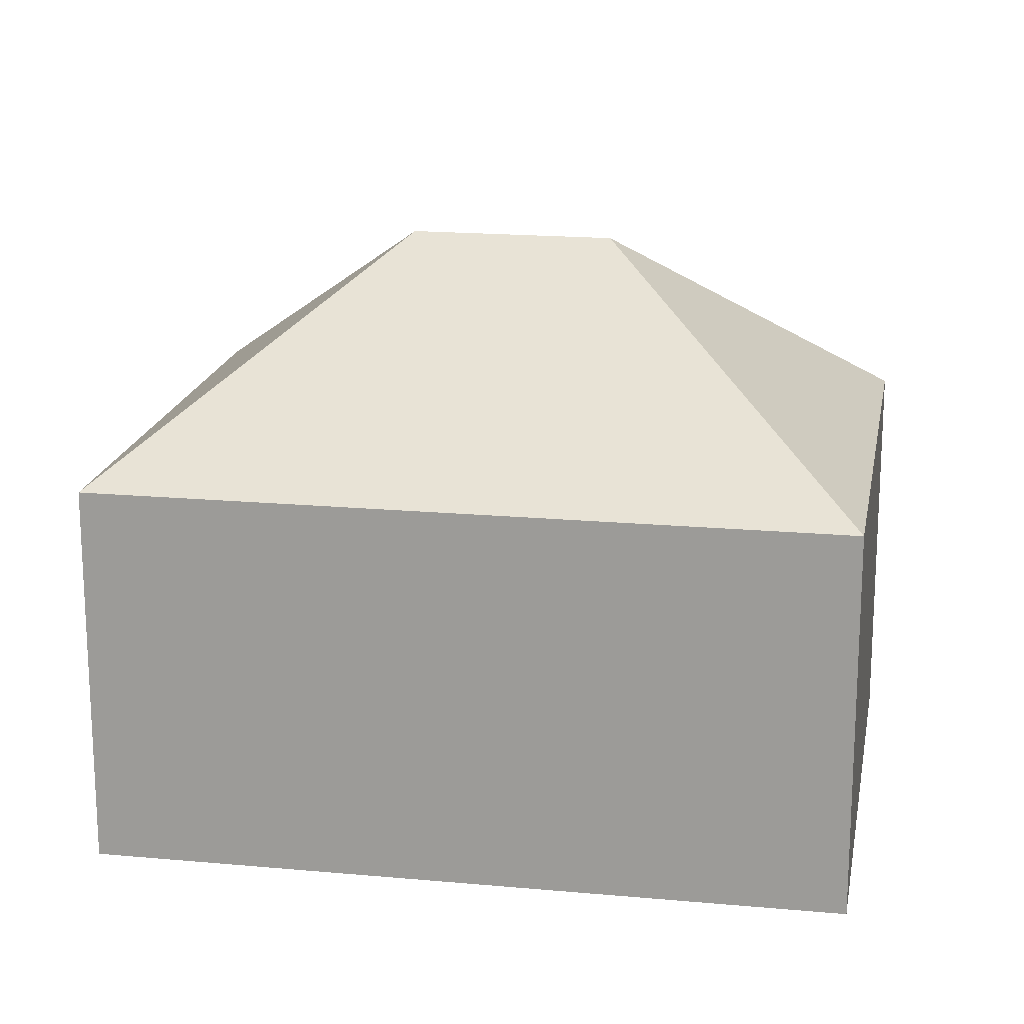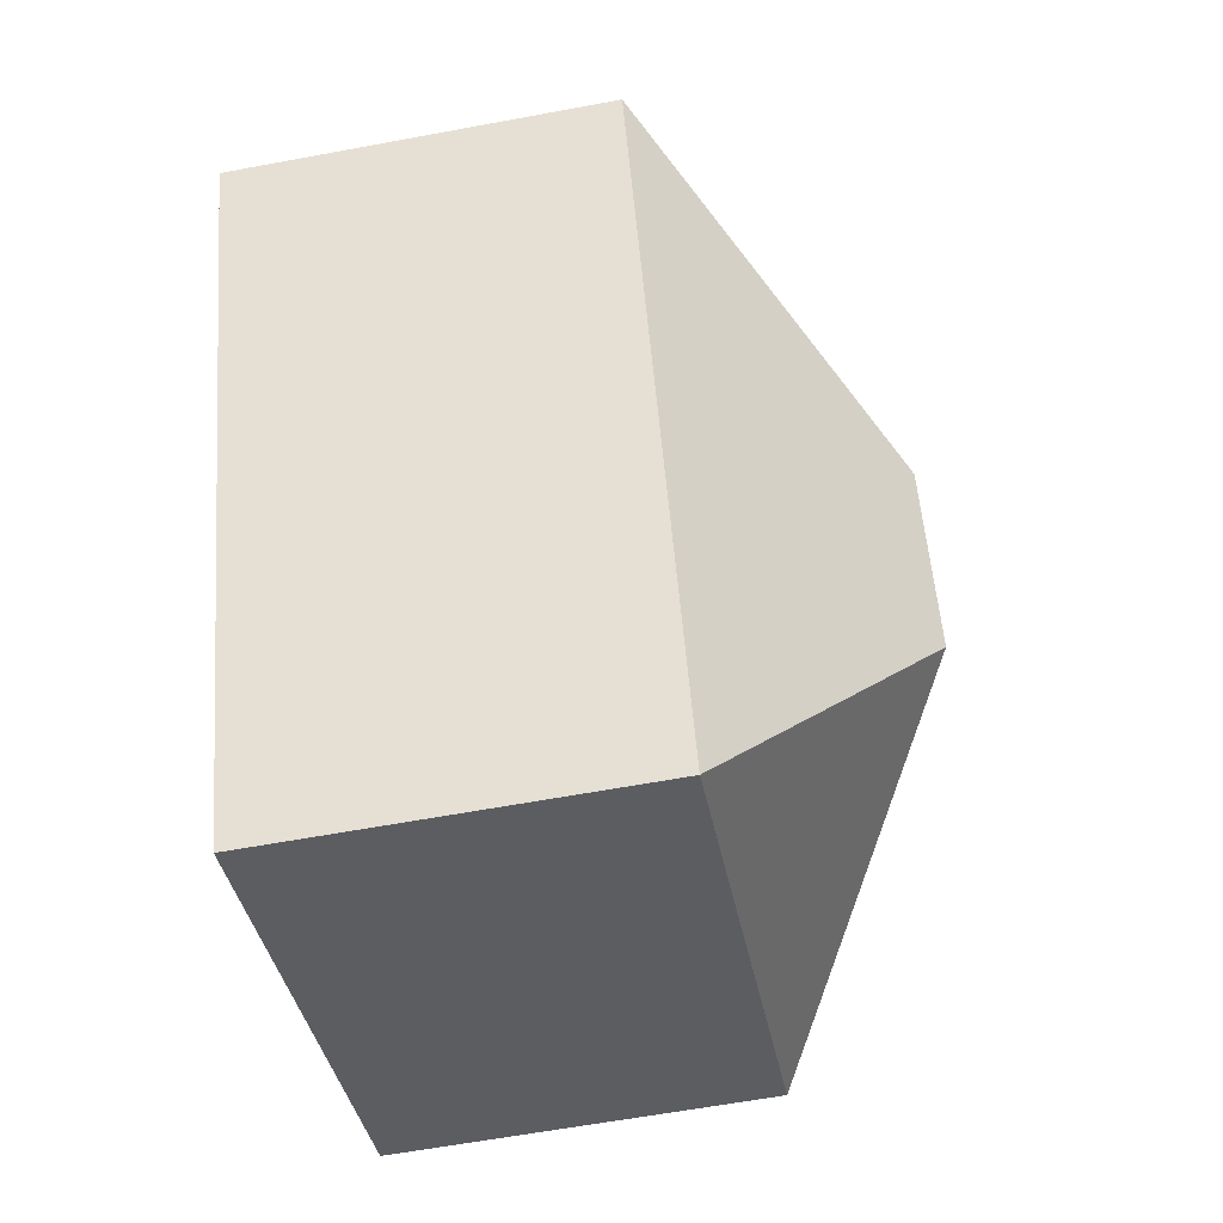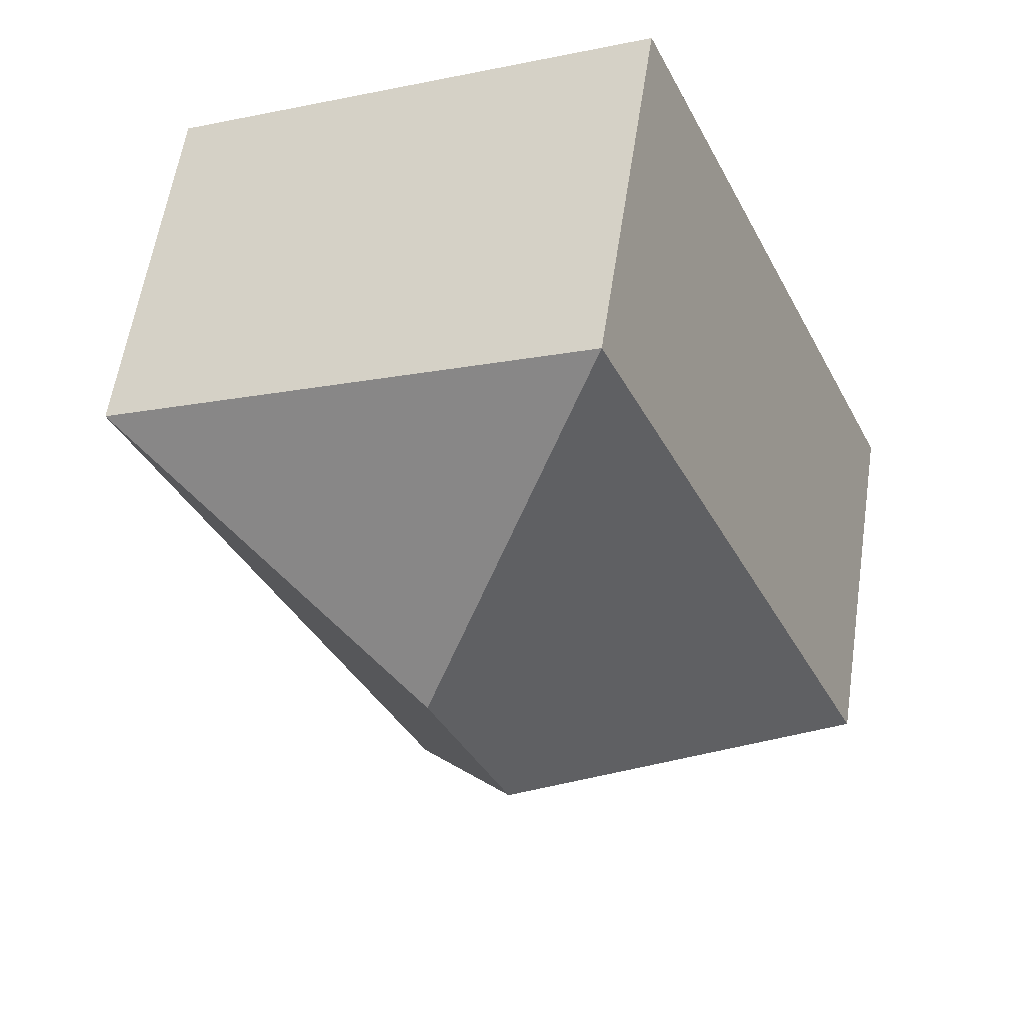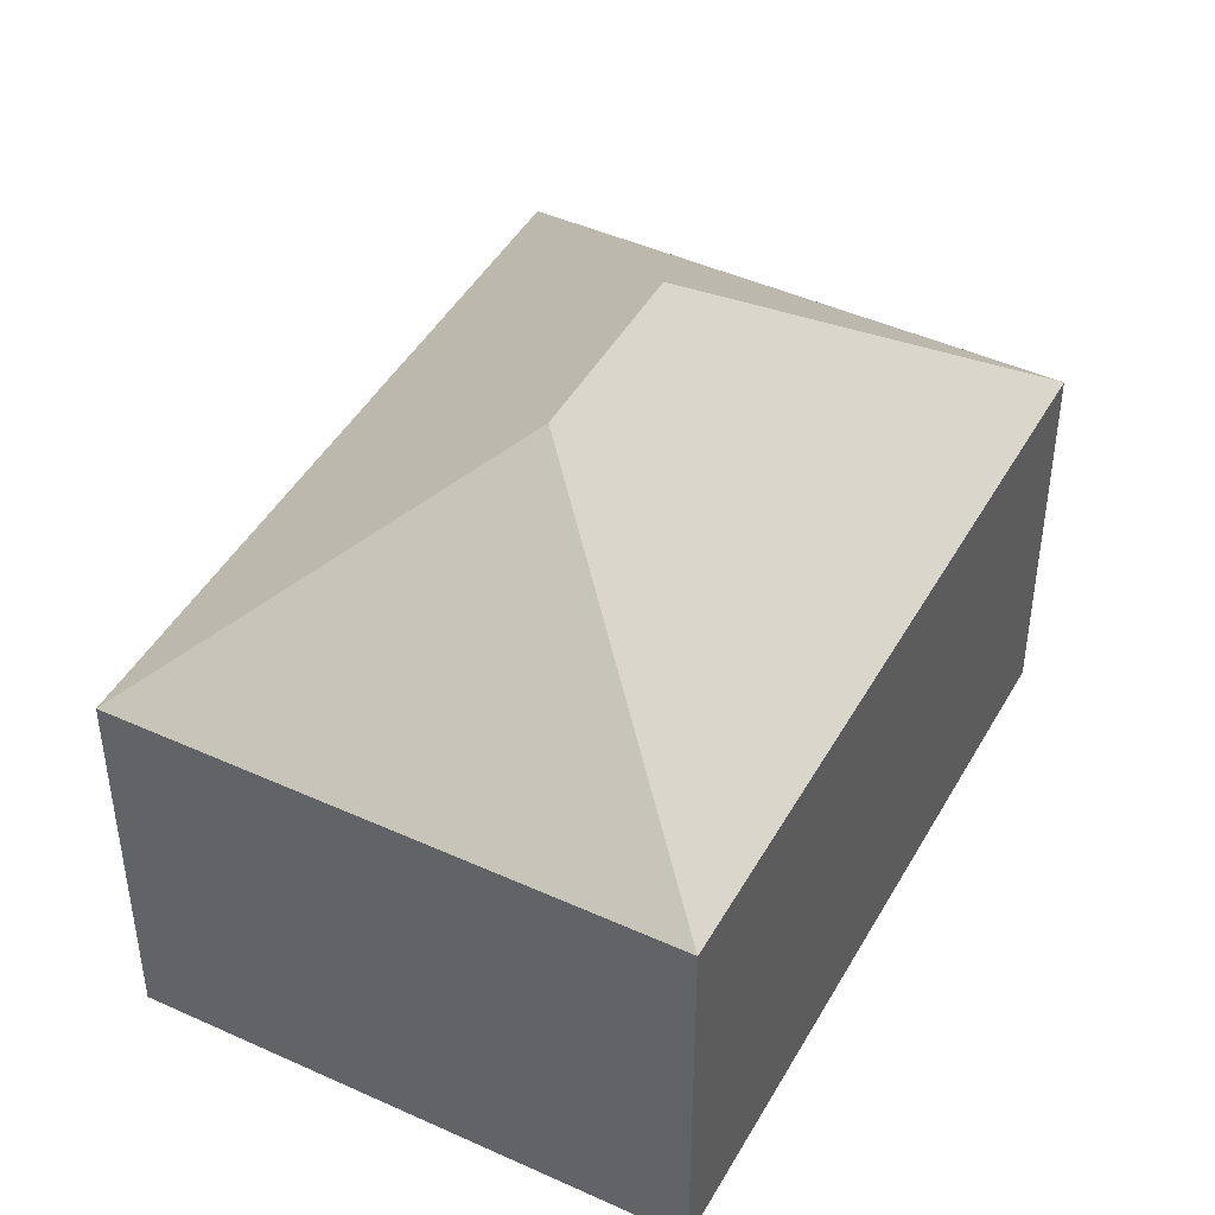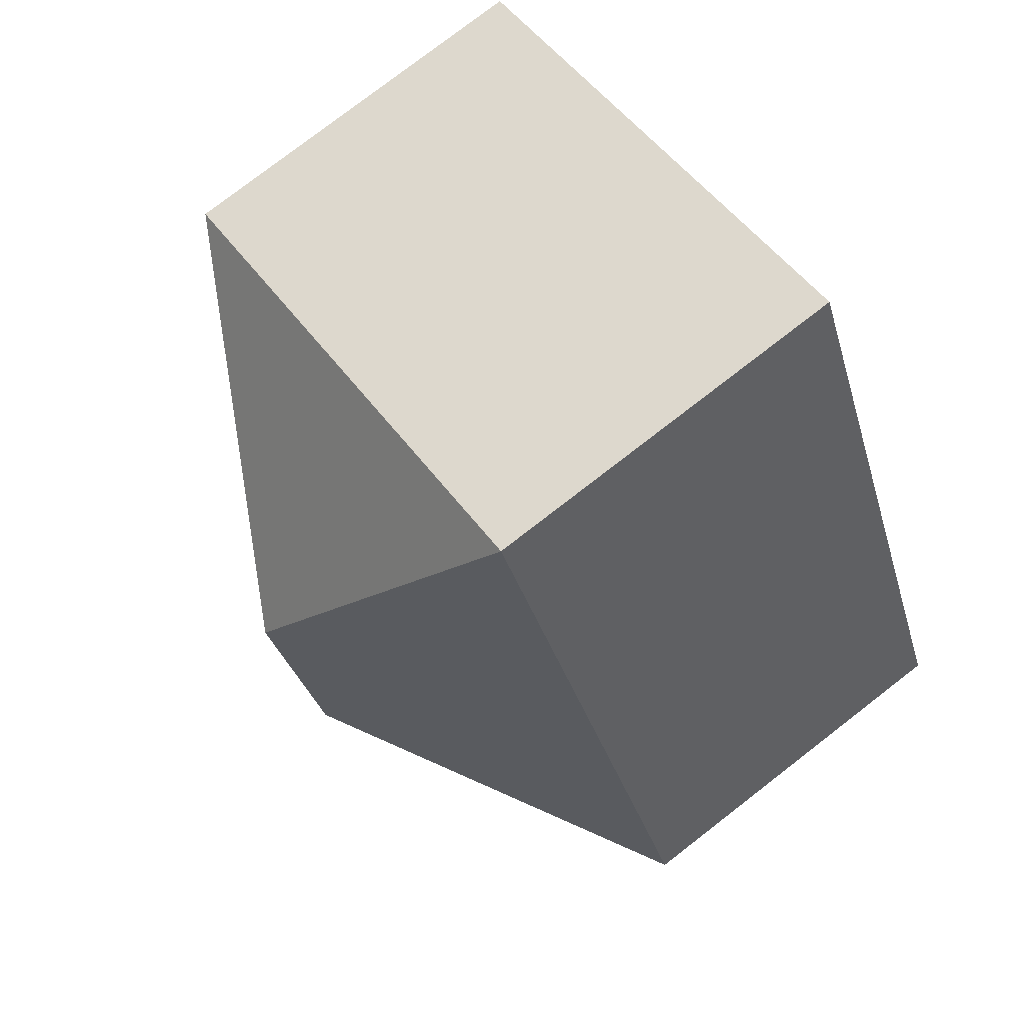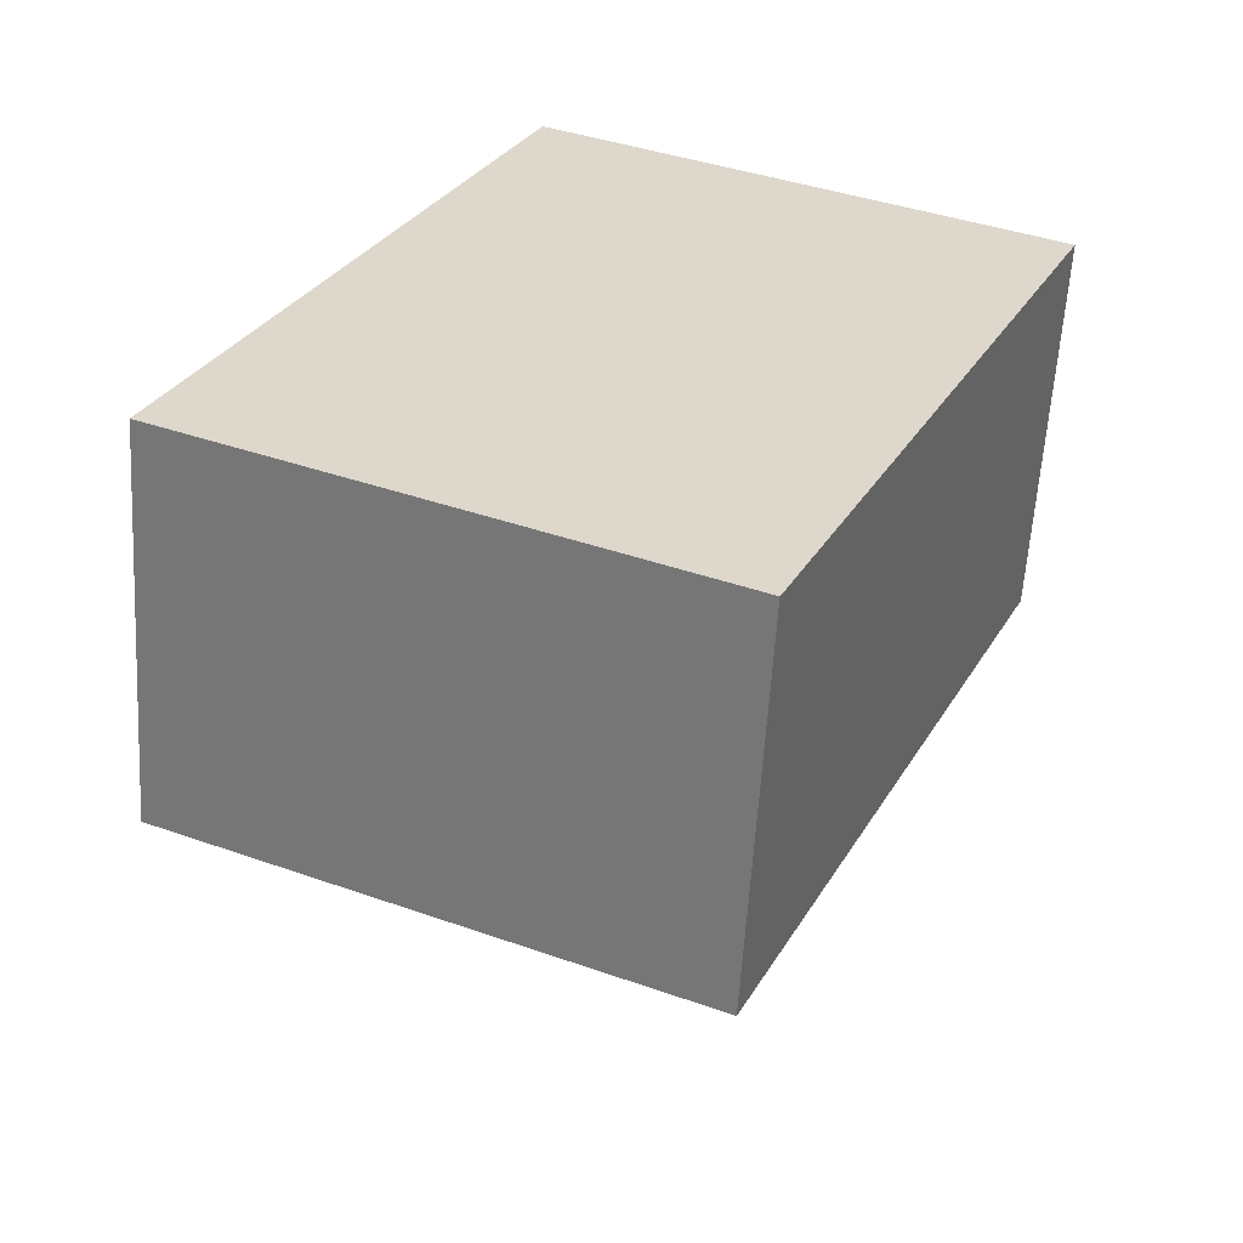
<metadata>
{"format":"obj","ext":"obj","renderer":"f3d","projection":"perspective","resolution":1024,"background":"white","views":[{"elev":18.2,"azim":124.3,"up":"+Y"},{"elev":-60.8,"azim":100.8,"up":"+Z"},{"elev":58.7,"azim":-171.4,"up":"+Z"},{"elev":45.0,"azim":52.0,"up":"+Y"},{"elev":78.4,"azim":-127.7,"up":"+Z"},{"elev":-59.4,"azim":-3.5,"up":"+Z"}]}
</metadata>
<code>
v  8.491 11.29 6.118
v  5.866 7.307 13.04
v  15.41 7.307 8.742
v  0 7.307 4.474e-16
v  6.918 11.29 2.624
v  11.83 7.307 0.784
v  9.542 7.307 -4.294
v  13.15 7.307 3.725
v  9.542 2.629e-16 -4.294
v  0 0 0
v  5.866 -7.983e-16 13.04
v  15.41 -5.353e-16 8.742
v  13.15 -2.281e-16 3.725
v  11.83 -4.801e-17 0.784
g defaultobject
f 1 2 3
f 1 4 2
f 4 1 5
f 5 6 7
f 6 5 8
f 8 5 3
f 3 5 1
f 5 7 4
f 9 4 7
f 4 9 10
f 10 2 4
f 2 10 11
f 11 3 2
f 3 11 12
f 12 8 3
f 8 12 6
f 6 12 13
f 6 13 7
f 7 13 14
f 7 14 9
f 10 12 11
f 12 10 13
f 13 10 14
f 14 10 9

</code>
